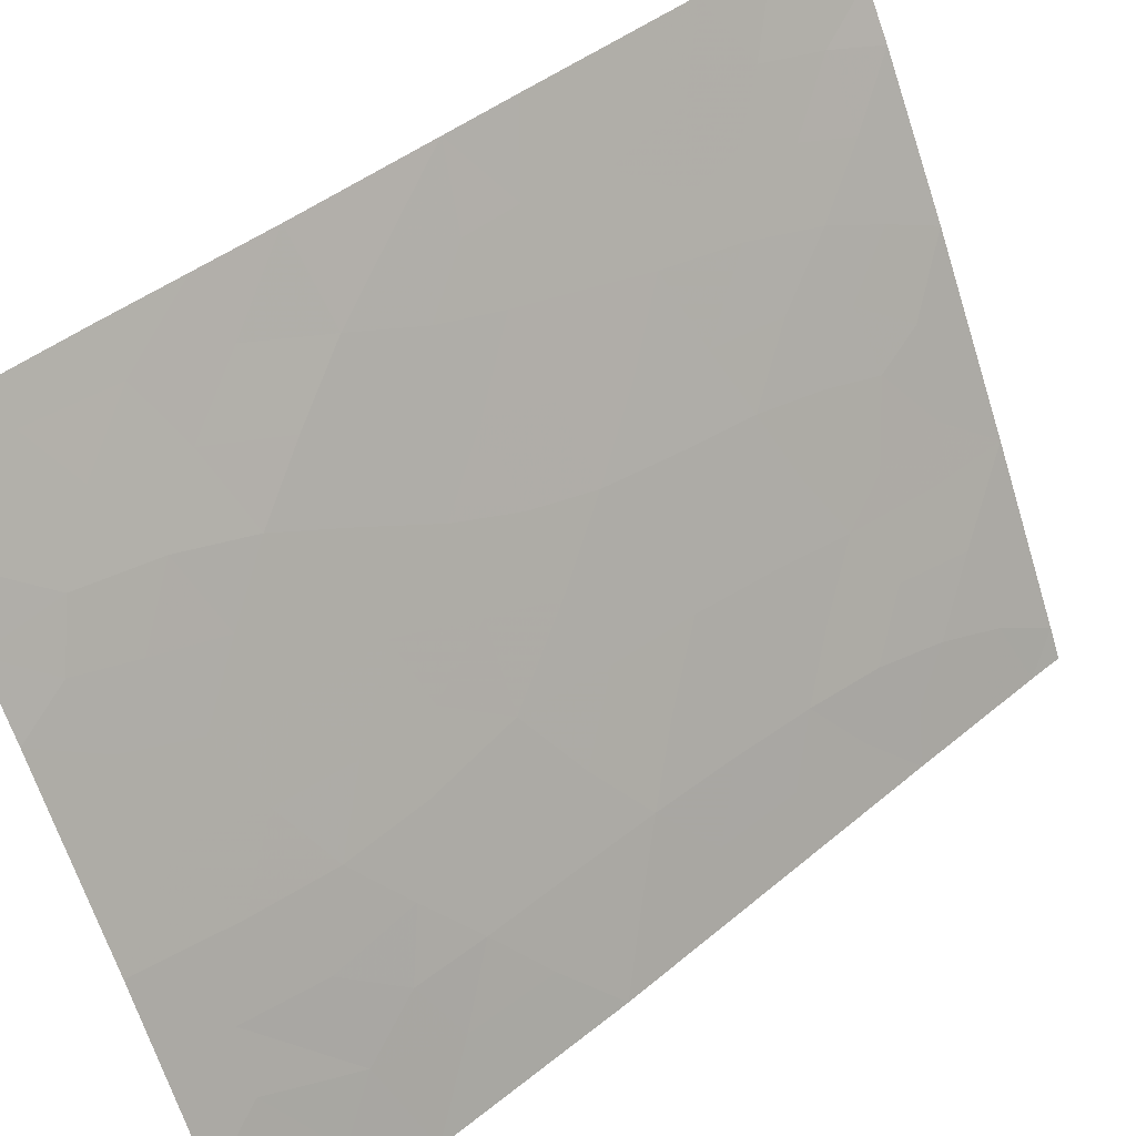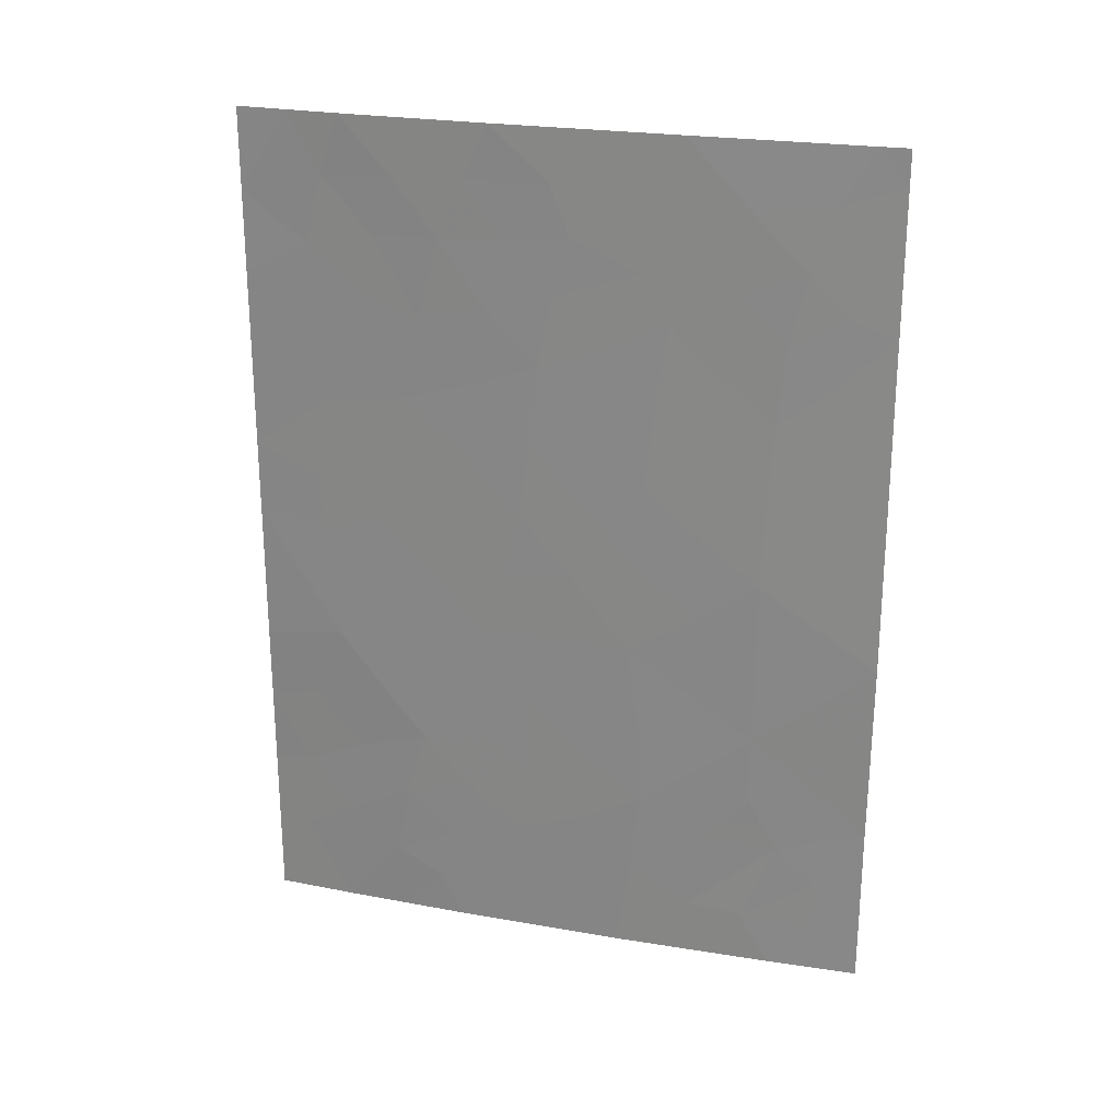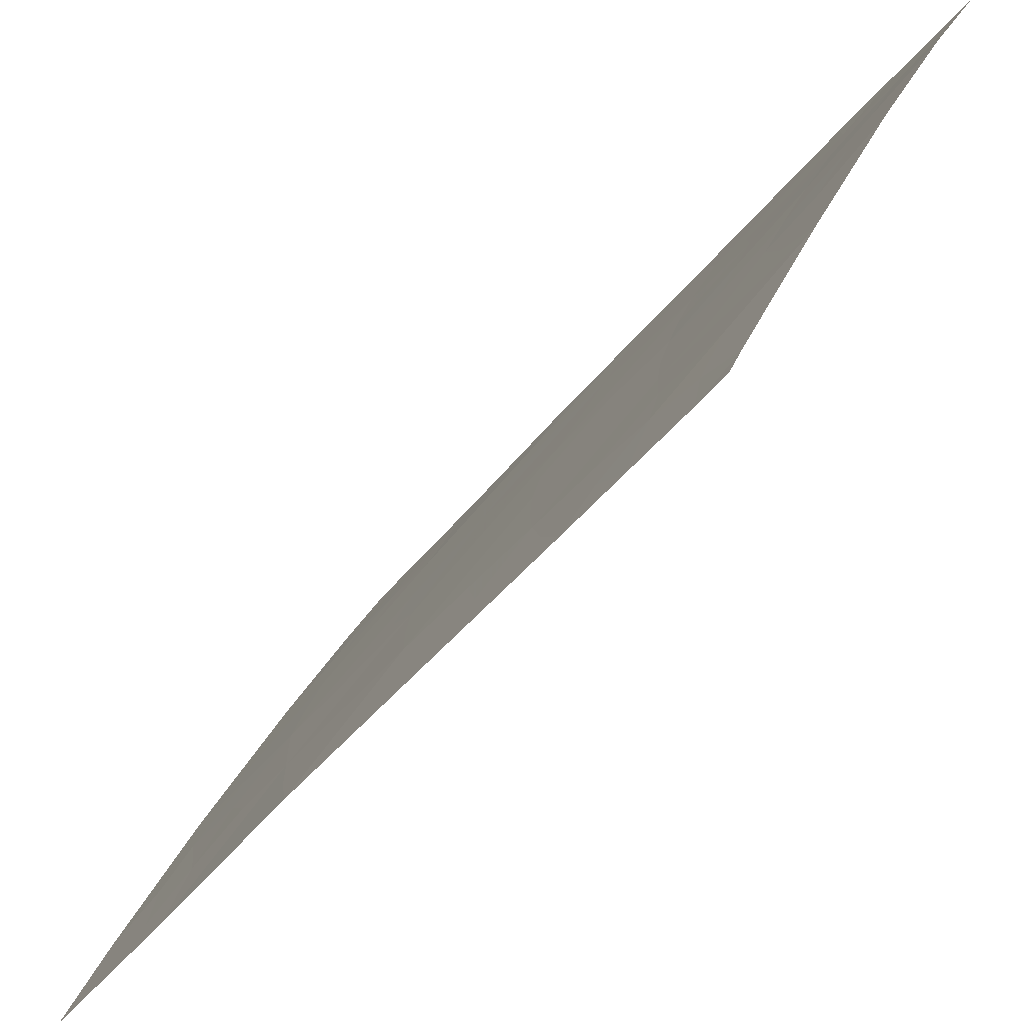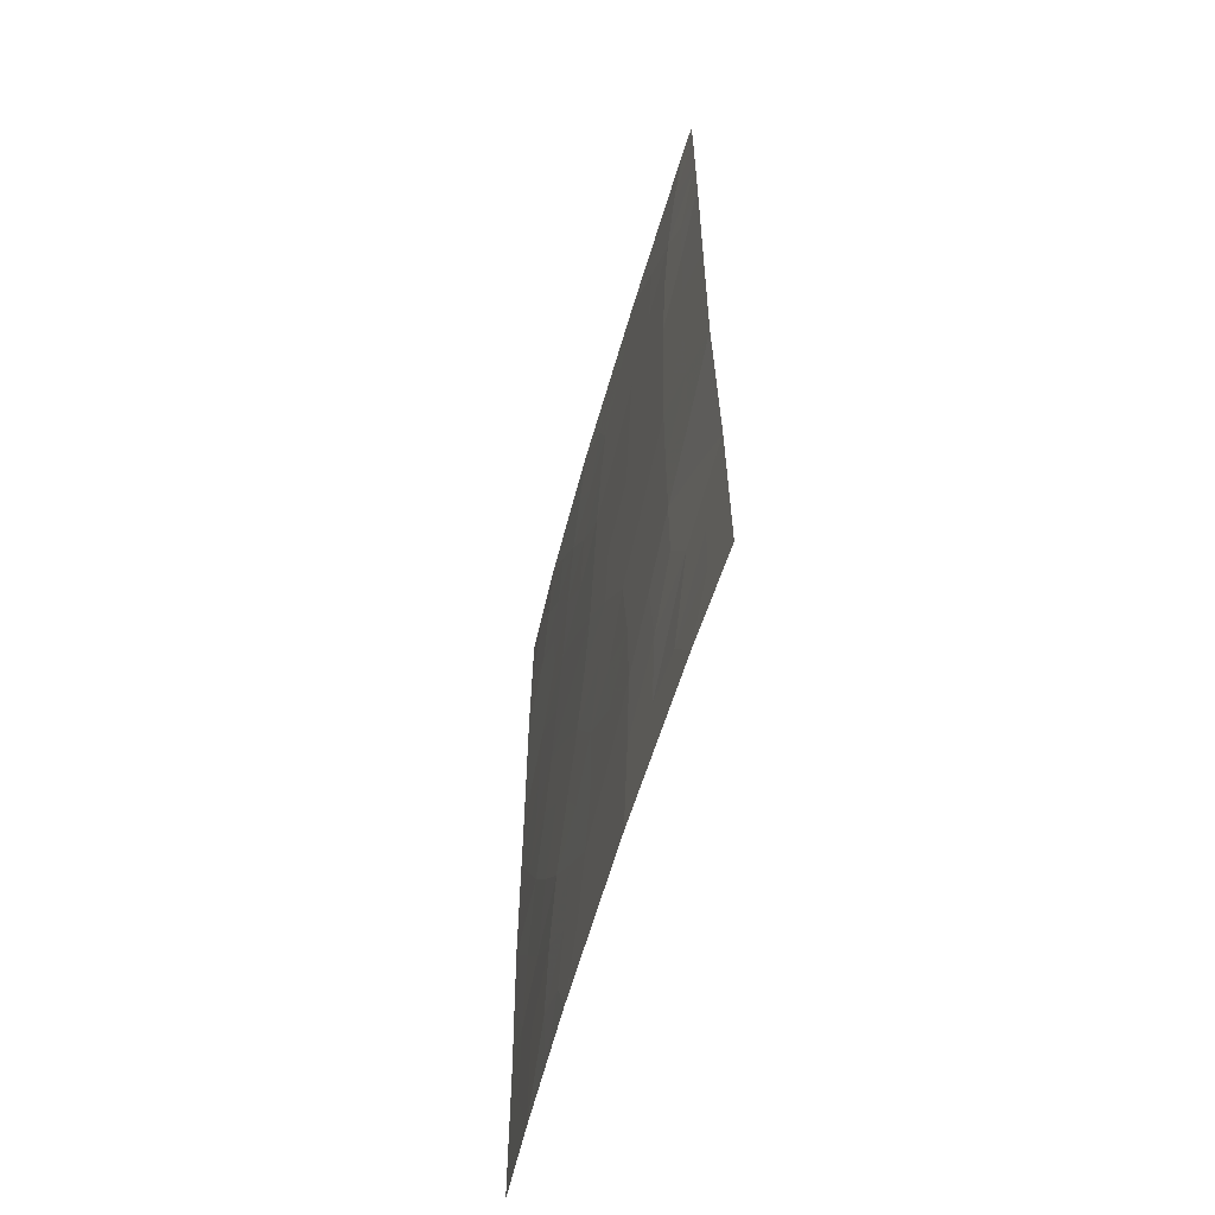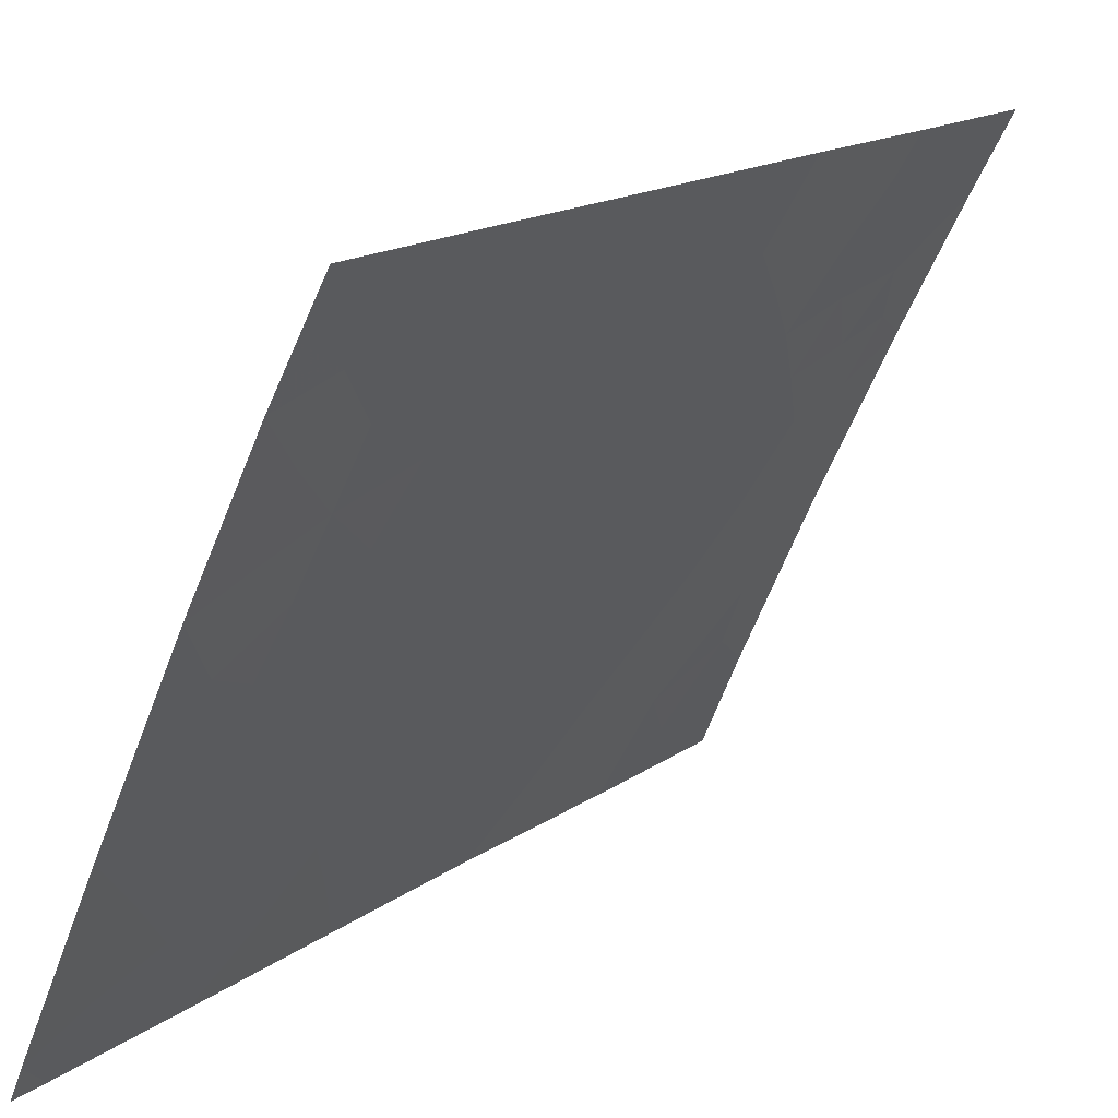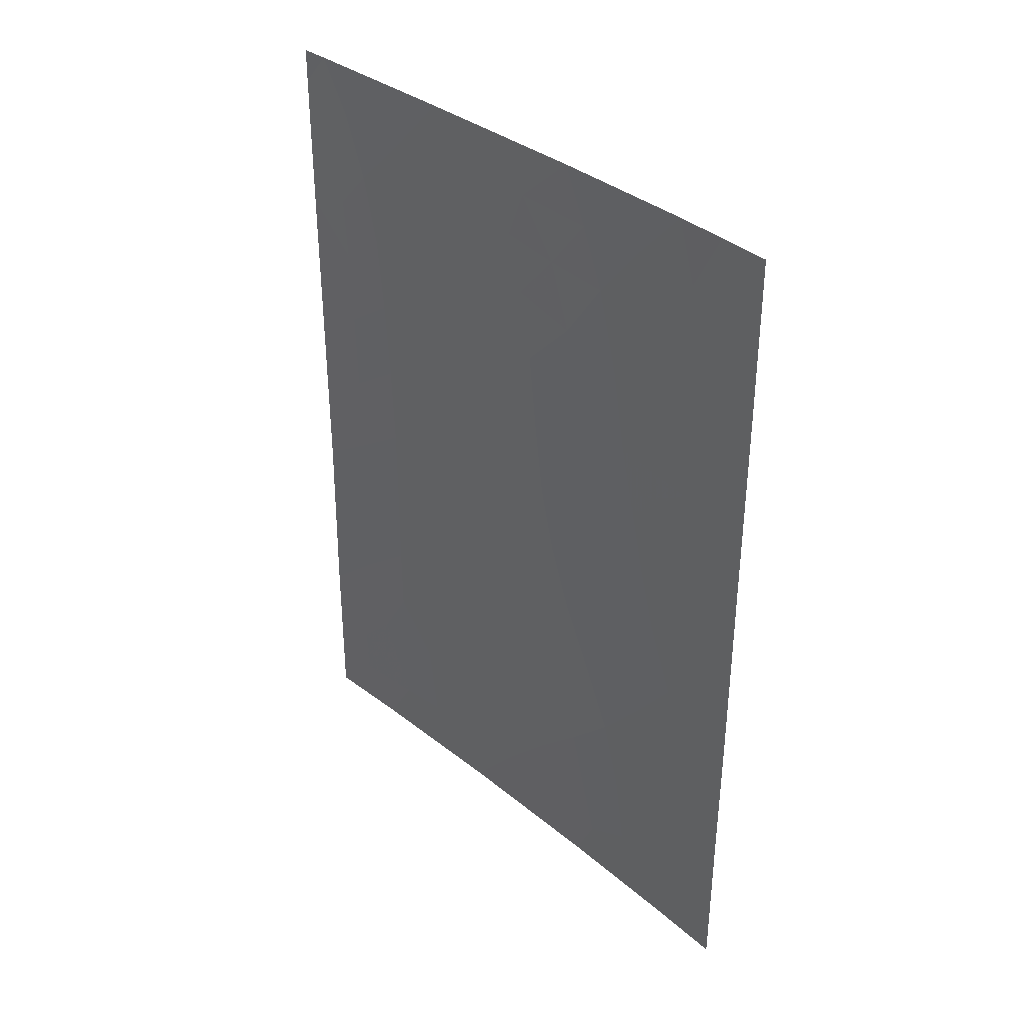
<metadata>
{"format":"obj","ext":"obj","renderer":"f3d","projection":"perspective","resolution":1024,"background":"white","views":[{"elev":42.1,"azim":44.9,"up":"+Z"},{"elev":24.0,"azim":80.4,"up":"+Y"},{"elev":-42.5,"azim":145.8,"up":"+Z"},{"elev":-59.5,"azim":138.8,"up":"+Y"},{"elev":15.5,"azim":-146.1,"up":"+Z"},{"elev":35.4,"azim":-68.7,"up":"+Y"}]}
</metadata>
<code>
v 66.29 -38 98.73
v 69.49 -38 92
v 69.48 -38.48 92
v 69.32 -38 92.37
v 69.48 -40.42 92
v 68.15 -47.57 94.95
v 66.12 -50 99.01
v 66.95 -50 97.39
v 68.32 -38 94.55
v 65.59 -50 100
v 65.63 -40.25 100
v 65.61 -38 100
v 69.46 -47.68 92
v 69.45 -50 92
v 68.95 -50 93.17
v 65.63 -45.68 100
v 65.63 -43.73 100
v 66.17 -45.53 98.98
v 66.74 -47.05 97.86
v 65.6 -47.79 100
v 67.21 -38 96.89
v 67.68 -39.41 95.9
v 66.89 -39.57 97.52
v 66.64 -41.83 97.99
v 67.49 -41.21 96.29
v 68.06 -45.2 95.15
v 68 -50 95.23
v 68.82 -46.38 93.52
v 68.88 -41.71 93.38
v 69.03 -39.66 93.07
v 65.62 -42.73 100
v 69.5 -42.69 92
v 69.51 -45.09 92
v 68.84 -44.03 93.5
v 66.44 -43.69 98.41
v 67.38 -43.38 96.54
v 67.13 -45.18 97.05
v 68.26 -40.47 94.69
v 68.14 -42.76 94.95
v 67.34 -48.34 96.62
v 69.48 -39.45 92
v 69.22 -40.22 92.6
v 69.15 -38.77 92.77
v 65.82 -48.85 99.58
v 66.17 -48.46 98.94
v 66.53 -50 98.2
v 66.81 -49.37 97.68
v 68.71 -38.93 93.74
v 68.82 -38 93.46
v 65.6 -48.9 100
v 66.15 -38.83 98.98
v 66.04 -39.78 99.18
v 65.62 -39.12 100
v 65.95 -38 99.37
v 69.46 -48.84 92
v 69.2 -48.62 92.6
v 65.63 -44.71 100
v 65.91 -44.68 99.47
v 66.26 -47.36 98.76
v 66.6 -48.01 98.12
v 65.61 -46.74 100
v 65.97 -46.58 99.32
v 67.77 -38 95.72
v 68.05 -38.81 95.13
v 67.57 -38.73 96.14
v 67.3 -39.51 96.67
v 67.05 -38.76 97.21
v 66.6 -38.77 98.1
v 66.47 -39.59 98.35
v 67.58 -45.16 96.12
v 67.79 -46.01 95.69
v 67.42 -46.24 96.46
v 67.47 -50 96.31
v 67.19 -49.23 96.92
v 67.65 -49.07 95.97
v 69.2 -41.12 92.66
v 69.49 -41.56 92
v 69.18 -42.22 92.7
v 65.62 -41.49 100
v 66.03 -40.82 99.2
v 66.12 -42 99.03
v 66.34 -40.34 98.59
v 66.74 -40.68 97.8
v 67.16 -40.44 96.97
v 67.1 -41.53 97.08
v 66.45 -46.33 98.42
v 67.44 -42.31 96.41
v 67.03 -42.56 97.23
v 66.92 -48.6 97.48
v 67.03 -47.71 97.25
v 69.5 -43.89 92
v 69.17 -44.57 92.75
v 69.17 -43.38 92.74
v 67.13 -46.85 97.05
v 67.43 -47.39 96.44
v 68.32 -39.12 94.56
v 68.09 -39.82 95.05
v 66.93 -46.11 97.46
v 68.47 -44.64 94.28
v 68.11 -43.95 95.03
v 68.49 -43.44 94.24
v 68.47 -50 94.2
v 68.45 -49.19 94.27
v 69.49 -46.39 92
v 69.13 -46.96 92.8
v 69.16 -45.78 92.76
v 67.58 -40.23 96.11
v 68.93 -40.64 93.28
v 68.85 -42.86 93.46
v 68.52 -42.27 94.16
v 68.19 -41.61 94.84
v 68.56 -41.13 94.04
v 68.83 -45.22 93.51
v 66.06 -43.92 99.16
v 66.06 -43.13 99.16
v 66.8 -44.4 97.71
v 66.92 -43.52 97.46
v 67.28 -44.3 96.75
v 68.63 -40.01 93.91
v 66.75 -38 97.81
v 66.54 -42.79 98.21
v 66.65 -45.32 98.02
v 66.34 -44.57 98.63
v 68.97 -48.08 93.12
v 67.88 -40.89 95.48
v 68.47 -45.83 94.27
v 67.77 -43.14 95.73
v 67.81 -41.99 95.63
v 67.8 -46.99 95.68
v 68.14 -46.44 94.98
v 68.5 -46.98 94.22
v 68.8 -47.34 93.54
v 68.53 -48.1 94.12
v 67.76 -48.03 95.77
v 68.1 -48.7 95.05
v 67.72 -44.23 95.85
v 69.18 -49.33 92.63
v 66.41 -41.1 98.46
v 66.52 -49.04 98.28
v 65.87 -47.72 99.49
v 68.76 -49.27 93.58
f 2 3 4
f 41 42 30
f 46 139 47
f 43 48 49
f 20 44 50
f 51 52 53
f 13 55 56
f 57 17 58
f 45 59 60
f 20 61 140
f 63 64 65
f 66 67 65
f 51 68 69
f 70 71 72
f 73 74 75
f 76 77 78
f 79 80 81
f 82 69 83
f 84 85 83
f 62 86 59
f 47 89 74
f 60 90 89
f 91 92 93
f 90 94 95
f 64 96 97
f 98 72 94
f 99 100 101
f 104 105 106
f 66 107 84
f 76 108 42
f 93 109 78
f 110 111 112
f 52 82 80
f 106 113 92
f 35 114 115
f 116 117 118
f 112 119 108
f 120 67 68
f 121 115 81
f 122 98 86
f 114 123 58
f 122 123 116
f 107 97 125
f 96 48 119
f 126 99 113
f 127 87 128
f 111 128 125
f 110 109 101
f 129 71 130
f 130 126 131
f 132 133 131
f 75 134 135
f 95 129 134
f 103 135 133
f 132 105 124
f 127 100 136
f 136 70 118
f 3 41 43
f 41 5 42
f 43 41 30
f 3 43 4
f 8 46 47
f 46 7 139
f 4 43 49
f 43 30 48
f 49 48 9
f 44 10 50
f 10 44 7
f 12 54 53
f 53 52 11
f 53 54 51
f 54 1 51
f 55 14 137
f 16 58 18
f 58 16 57
f 139 45 60
f 60 59 19
f 61 16 62
f 18 62 16
f 21 63 65
f 63 9 64
f 22 66 65
f 66 23 67
f 65 67 21
f 52 51 69
f 51 1 68
f 69 68 23
f 37 70 72
f 70 26 71
f 27 73 75
f 73 8 74
f 75 74 40
f 29 76 78
f 76 5 77
f 78 77 32
f 31 79 81
f 79 11 80
f 81 80 138
f 24 138 83
f 82 52 69
f 83 69 23
f 23 84 83
f 84 25 85
f 62 18 86
f 59 86 19
f 8 47 74
f 74 89 40
f 60 19 90
f 89 90 40
f 32 91 93
f 91 33 92
f 93 92 34
f 40 90 95
f 90 19 94
f 95 94 72
f 22 64 97
f 19 98 94
f 98 37 72
f 34 99 101
f 99 26 100
f 101 100 39
f 15 102 141
f 102 27 103
f 33 104 106
f 104 13 105
f 106 105 28
f 23 66 84
f 66 22 107
f 84 107 25
f 5 76 42
f 76 29 108
f 42 108 30
f 32 93 78
f 93 34 109
f 78 109 29
f 29 110 112
f 110 39 111
f 112 111 38
f 11 52 80
f 33 106 92
f 106 28 113
f 92 113 34
f 114 17 115
f 31 115 17
f 37 116 118
f 116 35 117
f 118 117 36
f 29 112 108
f 112 38 119
f 108 119 30
f 1 120 68
f 120 21 67
f 68 67 23
f 121 35 115
f 81 115 31
f 18 122 86
f 122 37 98
f 86 98 19
f 17 114 58
f 114 35 123
f 58 123 18
f 37 122 116
f 122 18 123
f 116 123 35
f 15 141 137
f 25 107 125
f 107 22 97
f 125 97 38
f 38 97 96
f 119 48 30
f 28 126 113
f 126 26 99
f 113 99 34
f 39 127 128
f 127 36 87
f 128 87 25
f 38 111 125
f 111 39 128
f 125 128 25
f 39 110 101
f 110 29 109
f 101 109 34
f 6 129 130
f 129 72 71
f 130 71 26
f 6 130 131
f 130 26 126
f 131 126 28
f 28 132 131
f 131 133 6
f 27 75 135
f 75 40 134
f 135 134 6
f 40 95 134
f 95 72 129
f 134 129 6
f 103 27 135
f 133 135 6
f 133 132 124
f 132 28 105
f 124 105 13
f 36 127 136
f 127 39 100
f 136 100 26
f 36 136 118
f 136 26 70
f 118 70 37
f 121 88 117
f 88 87 36
f 35 121 117
f 117 88 36
f 56 124 13
f 55 137 56
f 15 137 14
f 81 138 24
f 138 82 83
f 85 25 87
f 47 139 89
f 139 60 89
f 80 82 138
f 24 85 88
f 88 85 87
f 121 24 88
f 24 83 85
f 24 121 81
f 140 61 62
f 45 140 59
f 59 140 62
f 137 141 56
f 45 44 140
f 140 44 20
f 124 141 103
f 56 141 124
f 65 64 22
f 96 64 9
f 124 103 133
f 96 9 48
f 141 102 103
f 38 96 119
f 7 44 45
f 139 7 45

</code>
